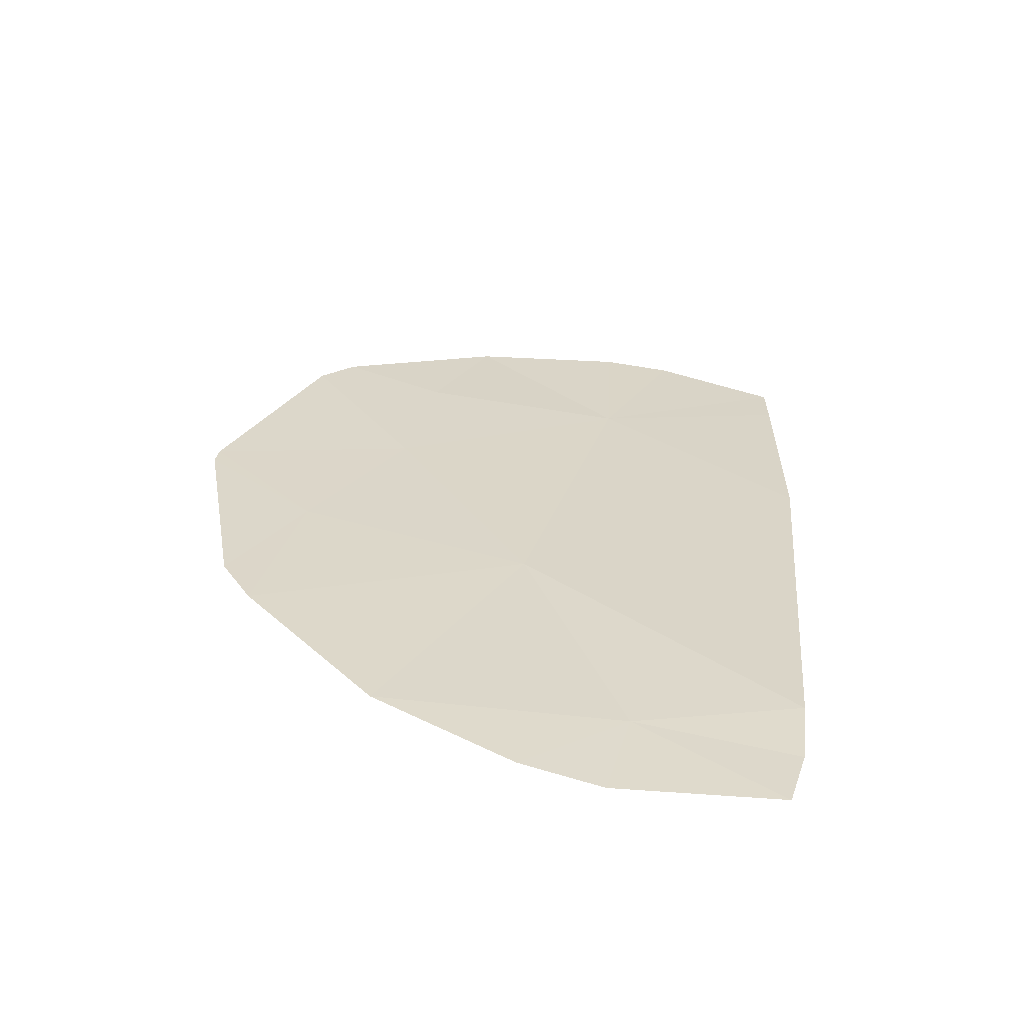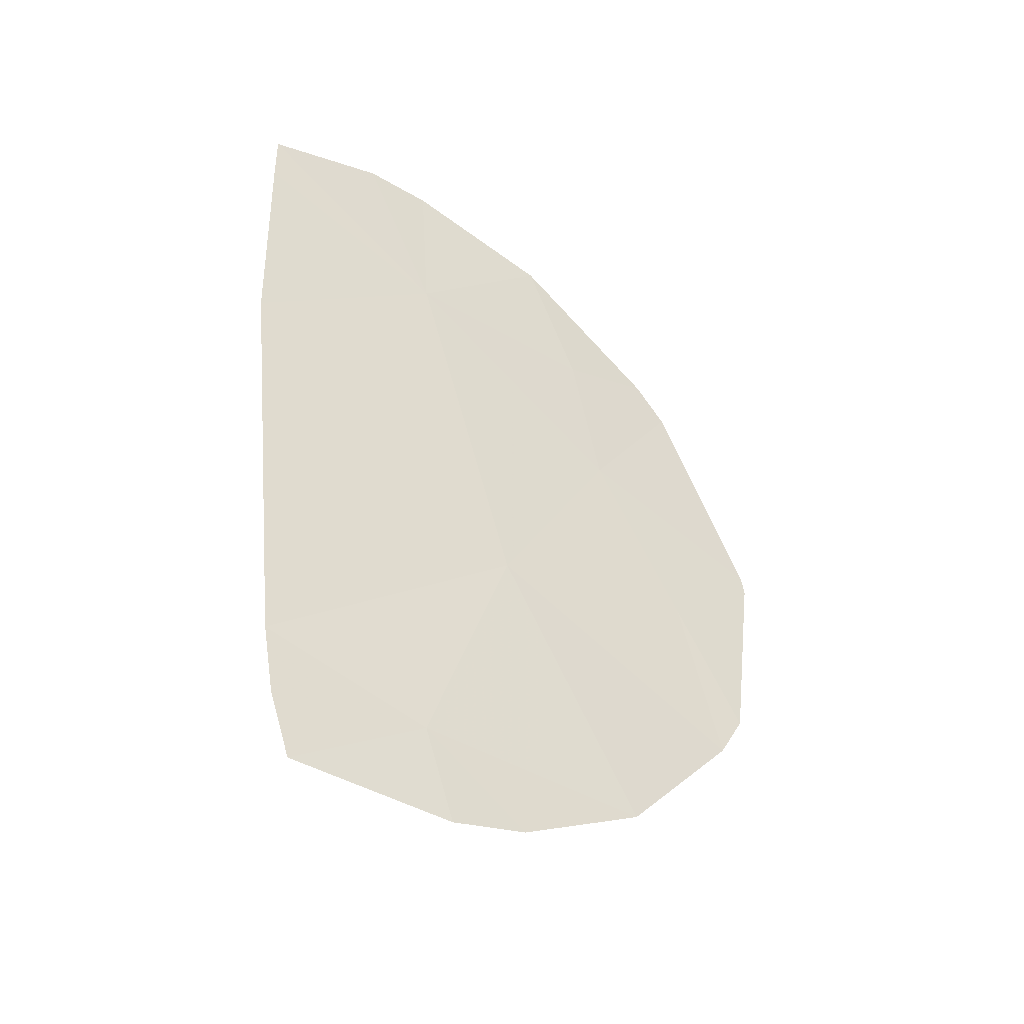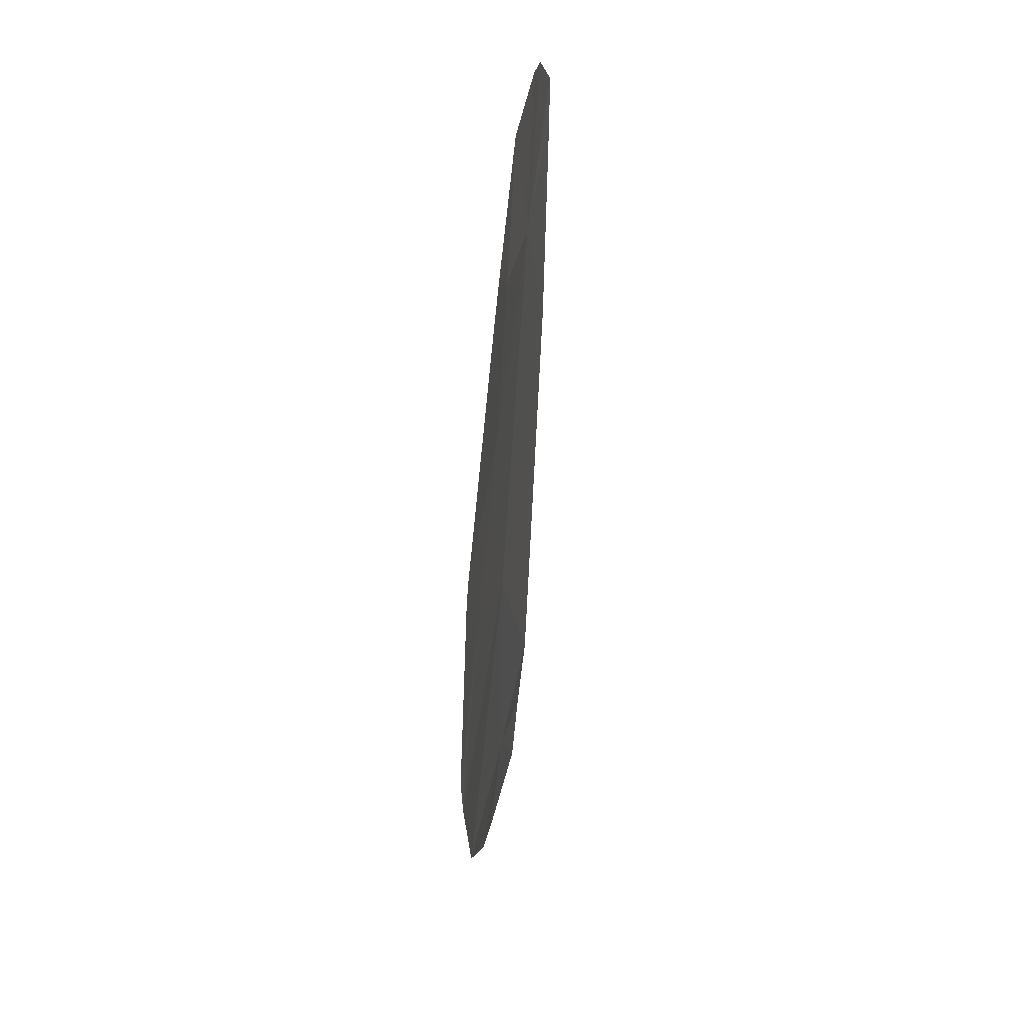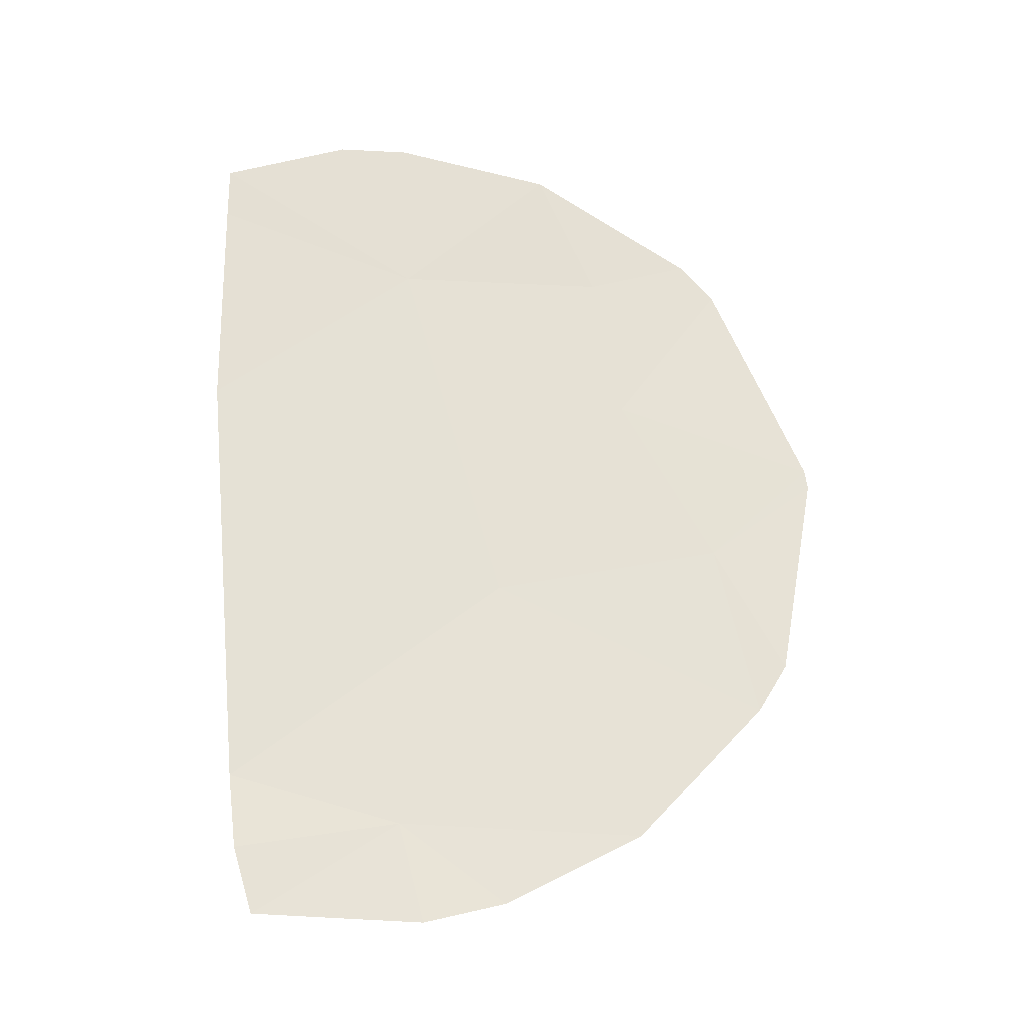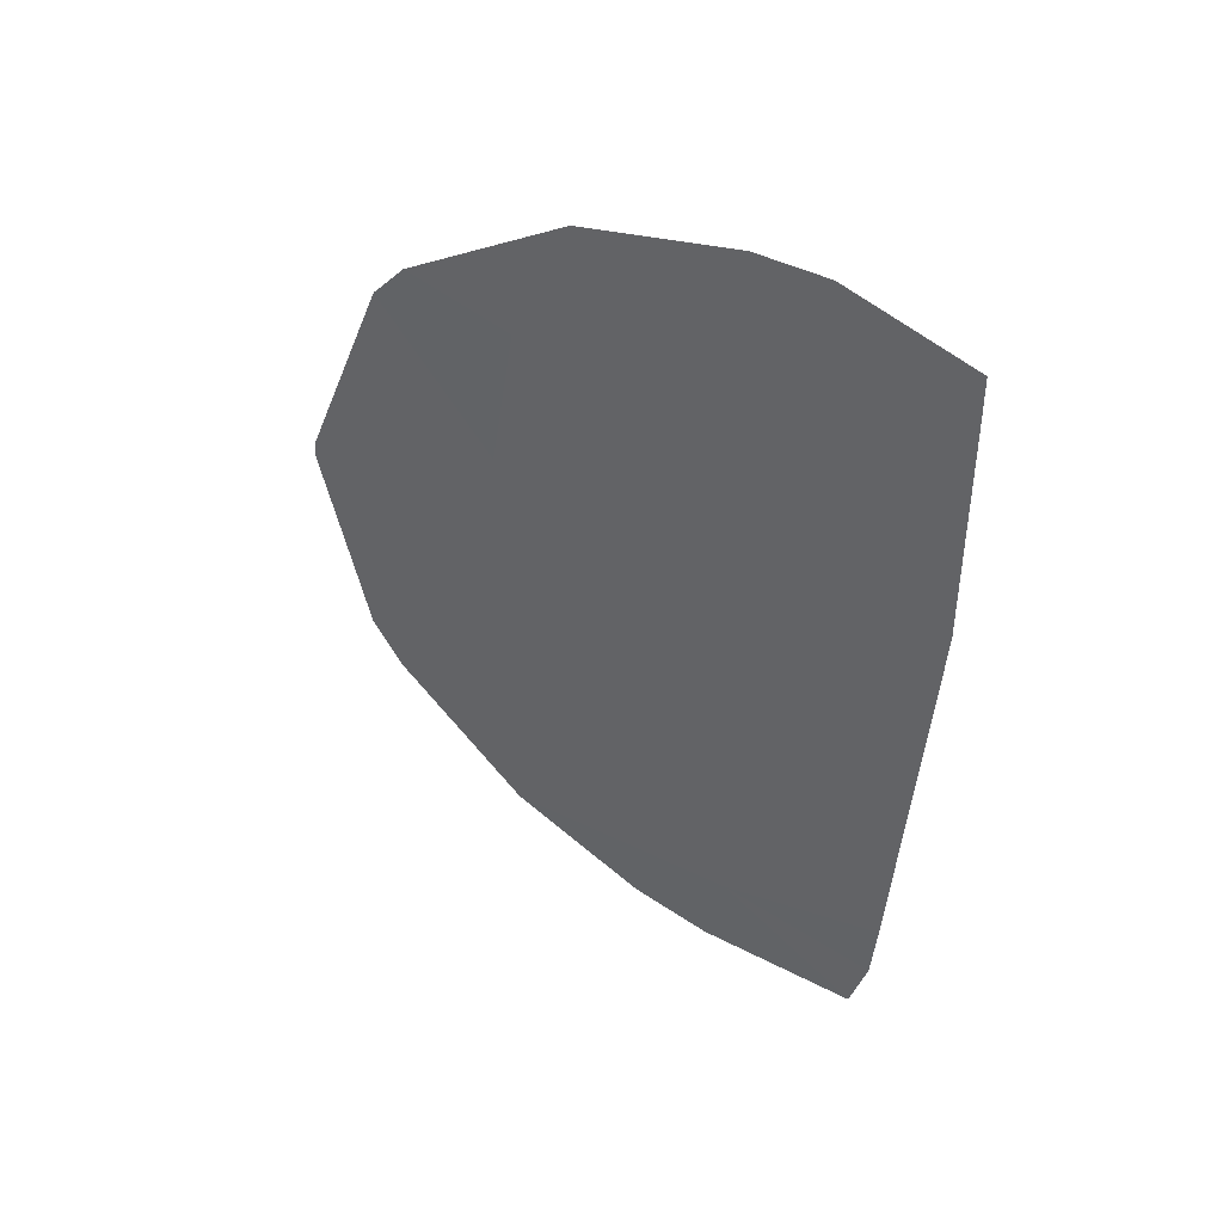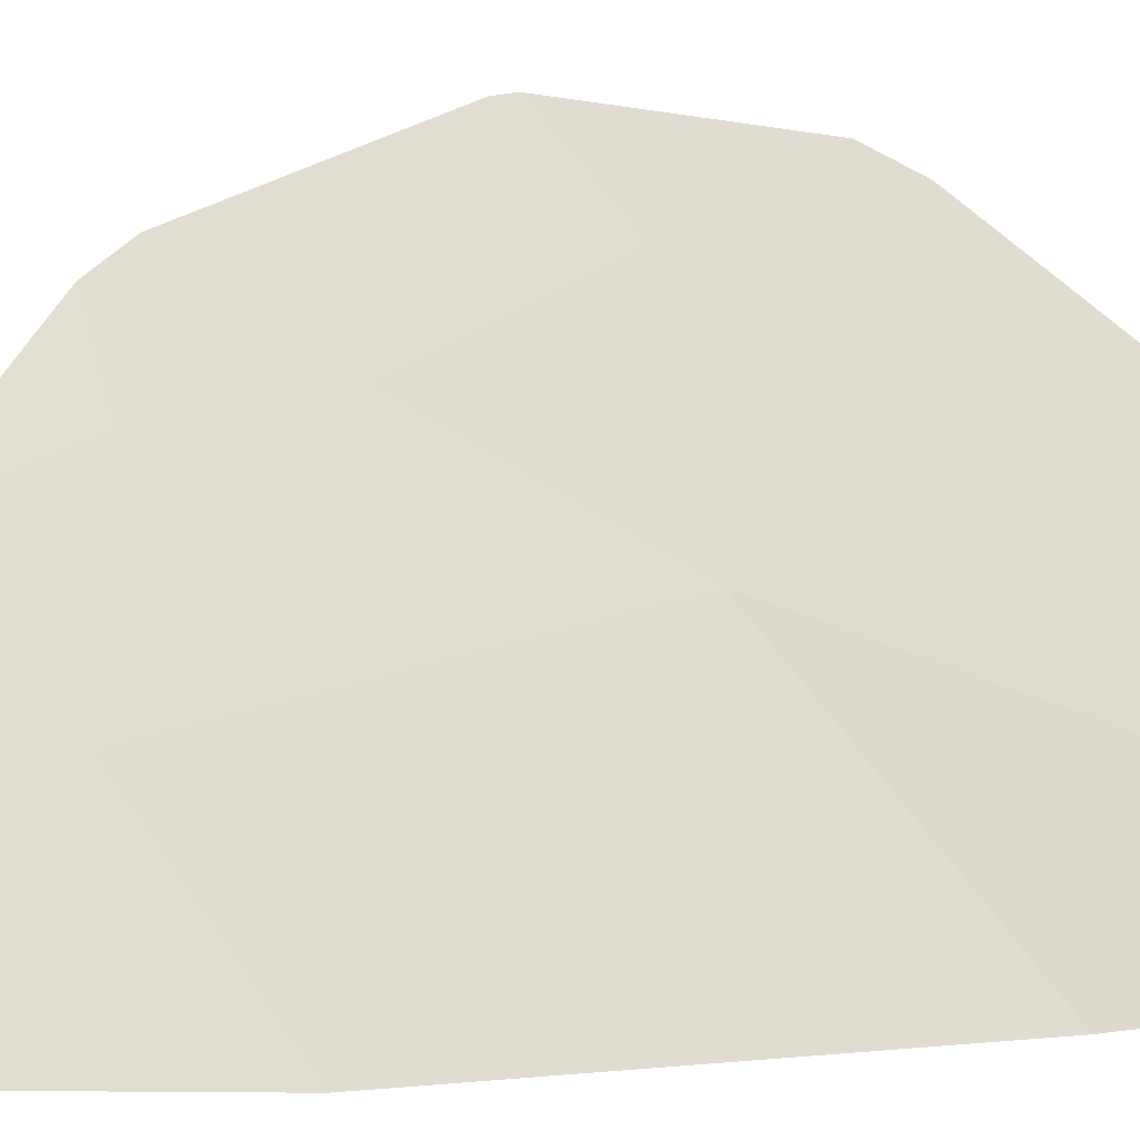
<metadata>
{"format":"obj","ext":"obj","renderer":"f3d","projection":"perspective","resolution":1024,"background":"white","views":[{"elev":-63.4,"azim":-48.7,"up":"+Z"},{"elev":-42.1,"azim":104.9,"up":"+Z"},{"elev":22.3,"azim":-123.6,"up":"+Z"},{"elev":-21.8,"azim":134.4,"up":"+Z"},{"elev":44.5,"azim":-9.7,"up":"+Z"},{"elev":27.2,"azim":91.6,"up":"+Y"}]}
</metadata>
<code>
v 59.34 25.34 14.03
v 59.33 25.34 14.54
v 57.87 26.62 13.33
v 56.18 28.1 11.88
v 55.33 28.68 13.28
v 54.74 29.34 11.24
v 56.34 27.87 13.35
v 57.89 26.53 14.92
v 56.76 27.5 14.59
v 57.23 27.35 9.825
v 58.41 26.1 14.91
v 55.54 28.74 10.28
v 54.73 29.37 11.06
v 55.08 29.23 9.076
v 55.57 28.47 13.64
v 58.04 26.84 7.398
v 57.92 27.07 6.46
v 59.08 26 6.528
v 55.31 29.06 8.614
v 56.31 28.35 7.32
v 57.33 27.55 6.649
v 59.19 25.84 7.151
v 59.21 25.74 7.853
v 59.37 25.39 11.92
f 3 2 1
f 6 5 4
f 3 4 7
f 9 8 3
f 3 7 9
f 3 10 4
f 3 8 11
f 3 11 2
f 13 6 12
f 6 4 12
f 14 13 12
f 5 15 7
f 7 4 5
f 15 9 7
f 18 17 16
f 20 19 10
f 19 14 12
f 12 10 19
f 10 12 4
f 17 21 16
f 21 20 16
f 20 10 16
f 18 16 22
f 16 10 23
f 23 22 16
f 10 3 24
f 24 23 10
f 3 1 24

</code>
